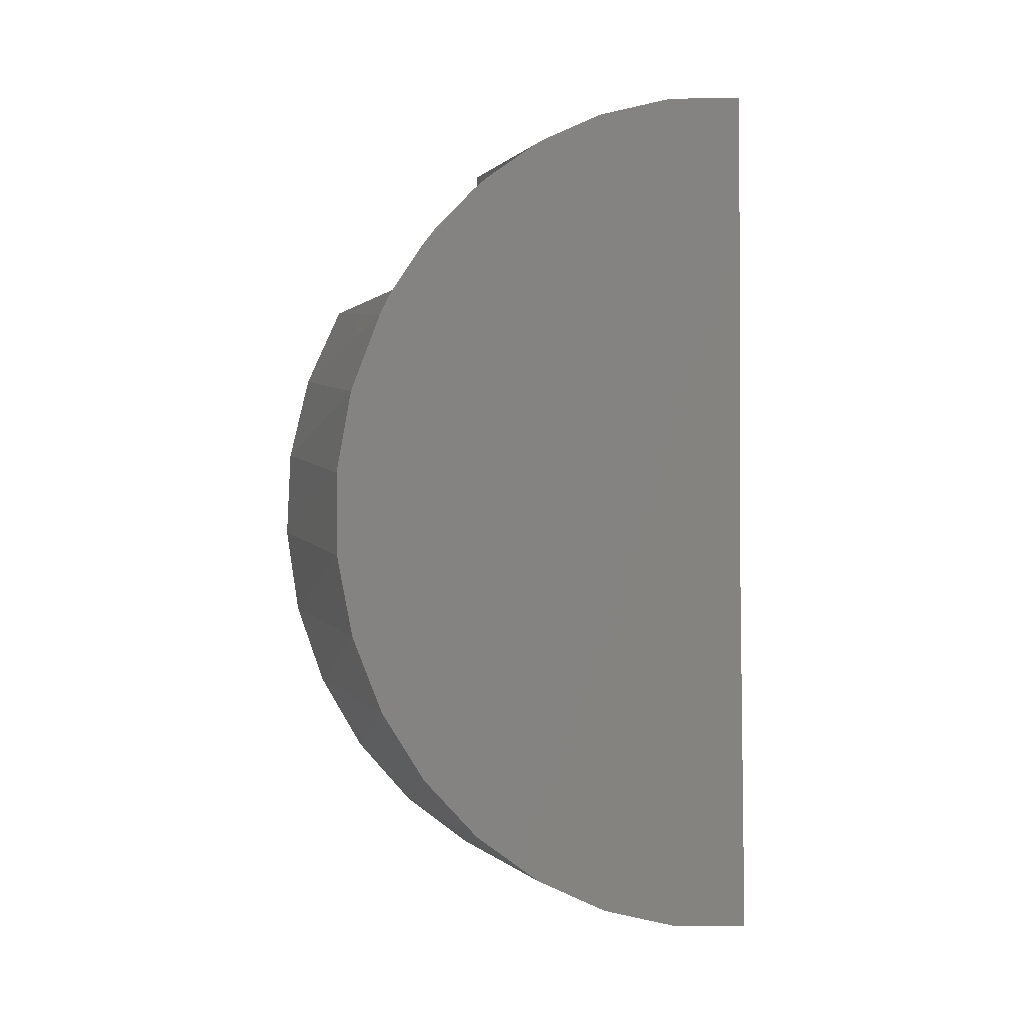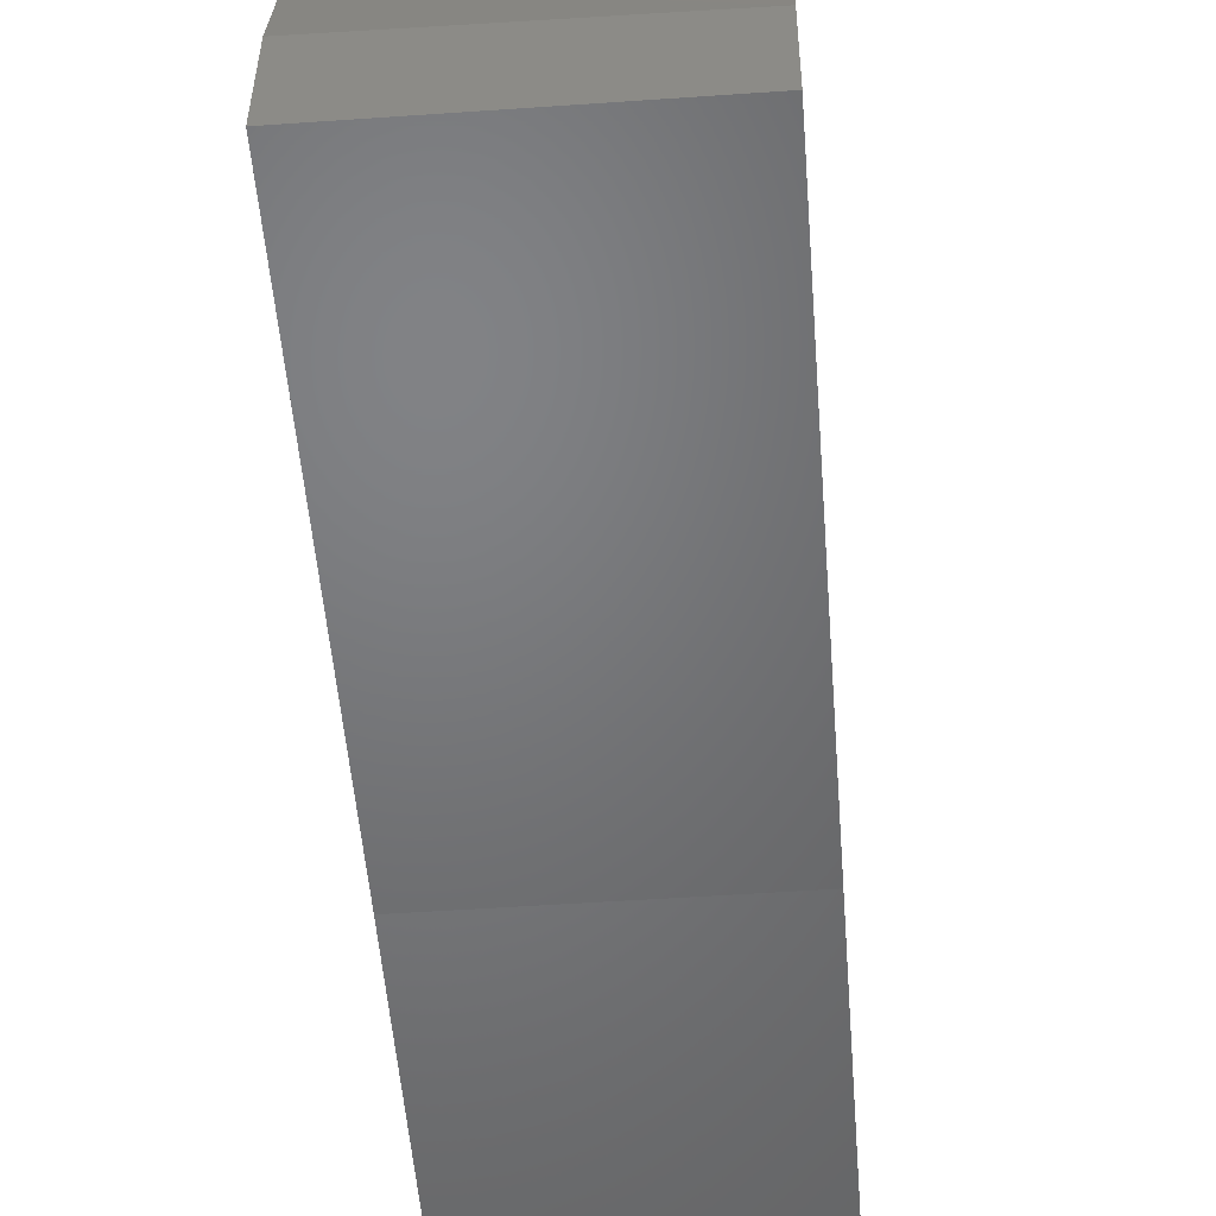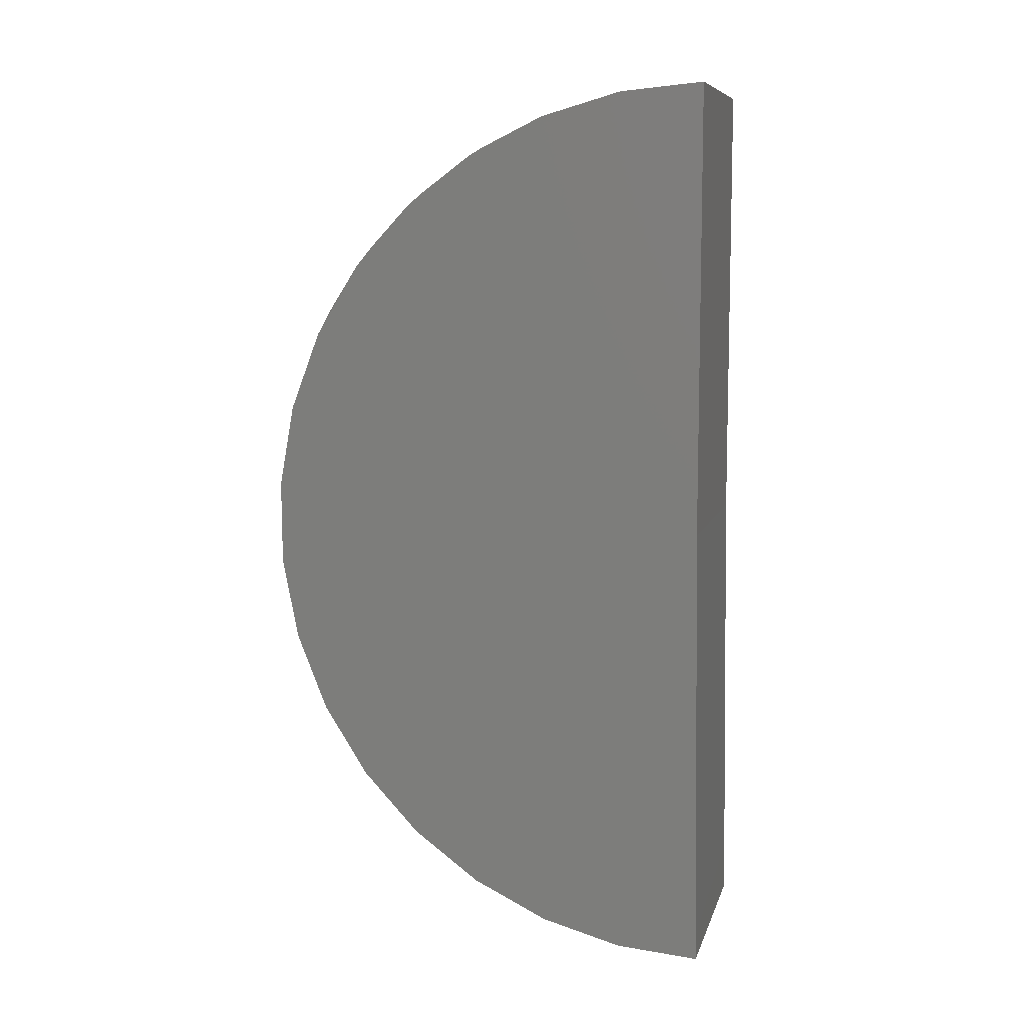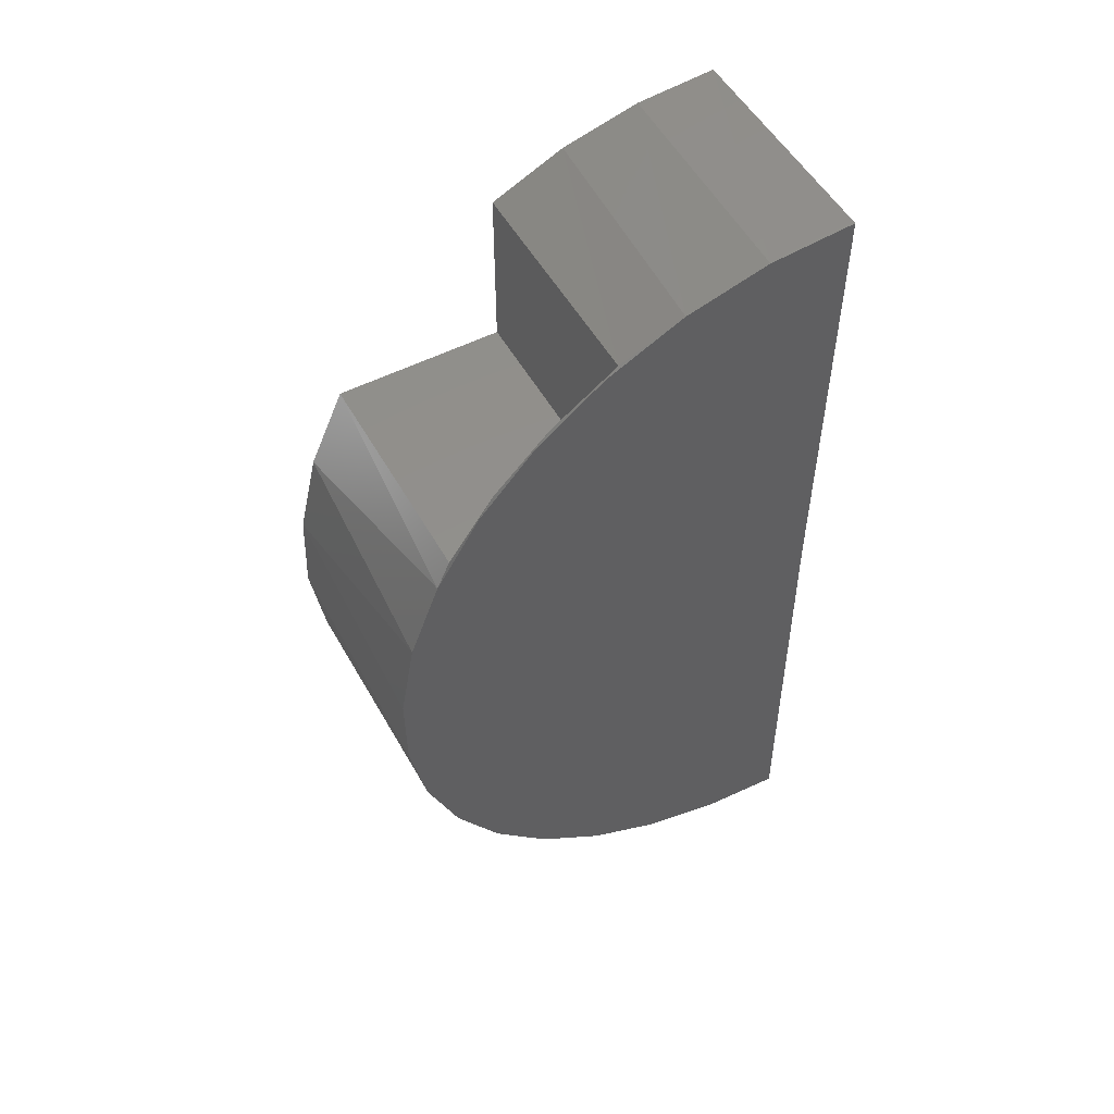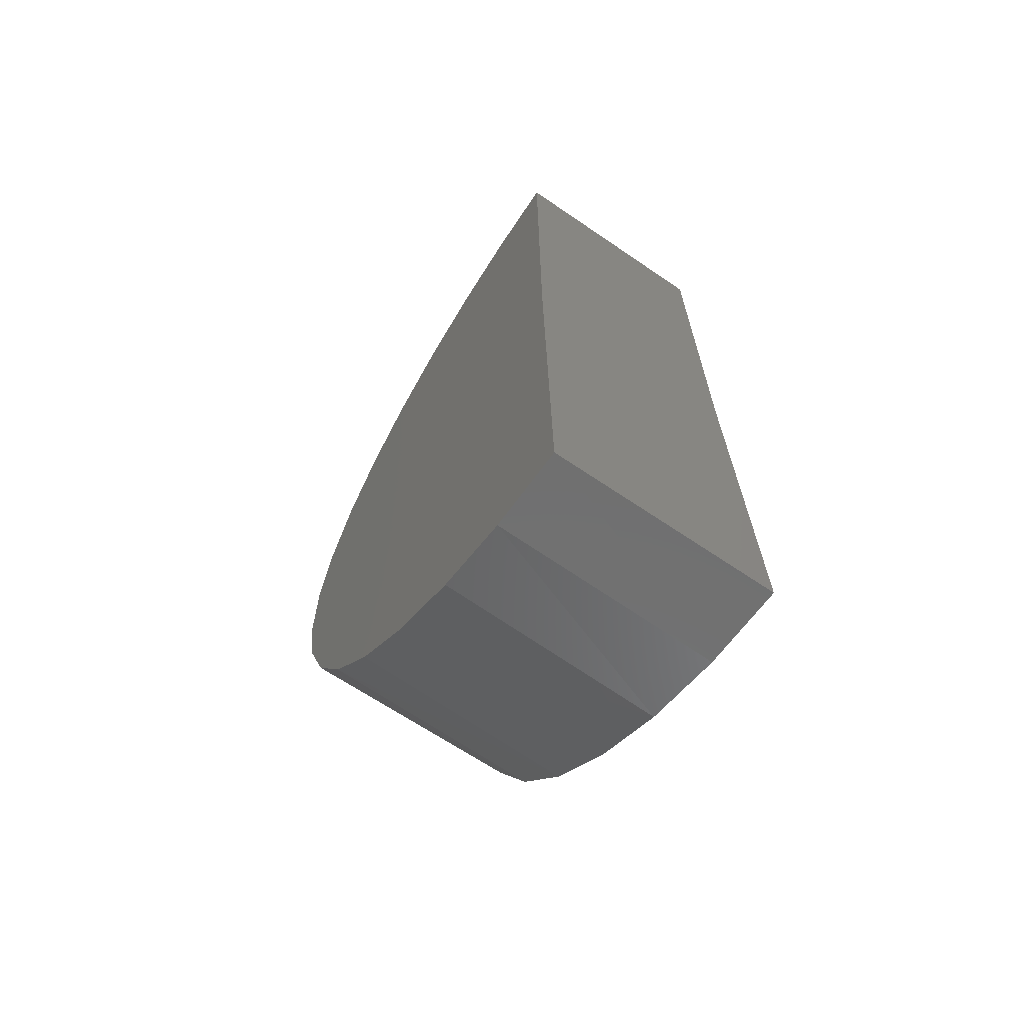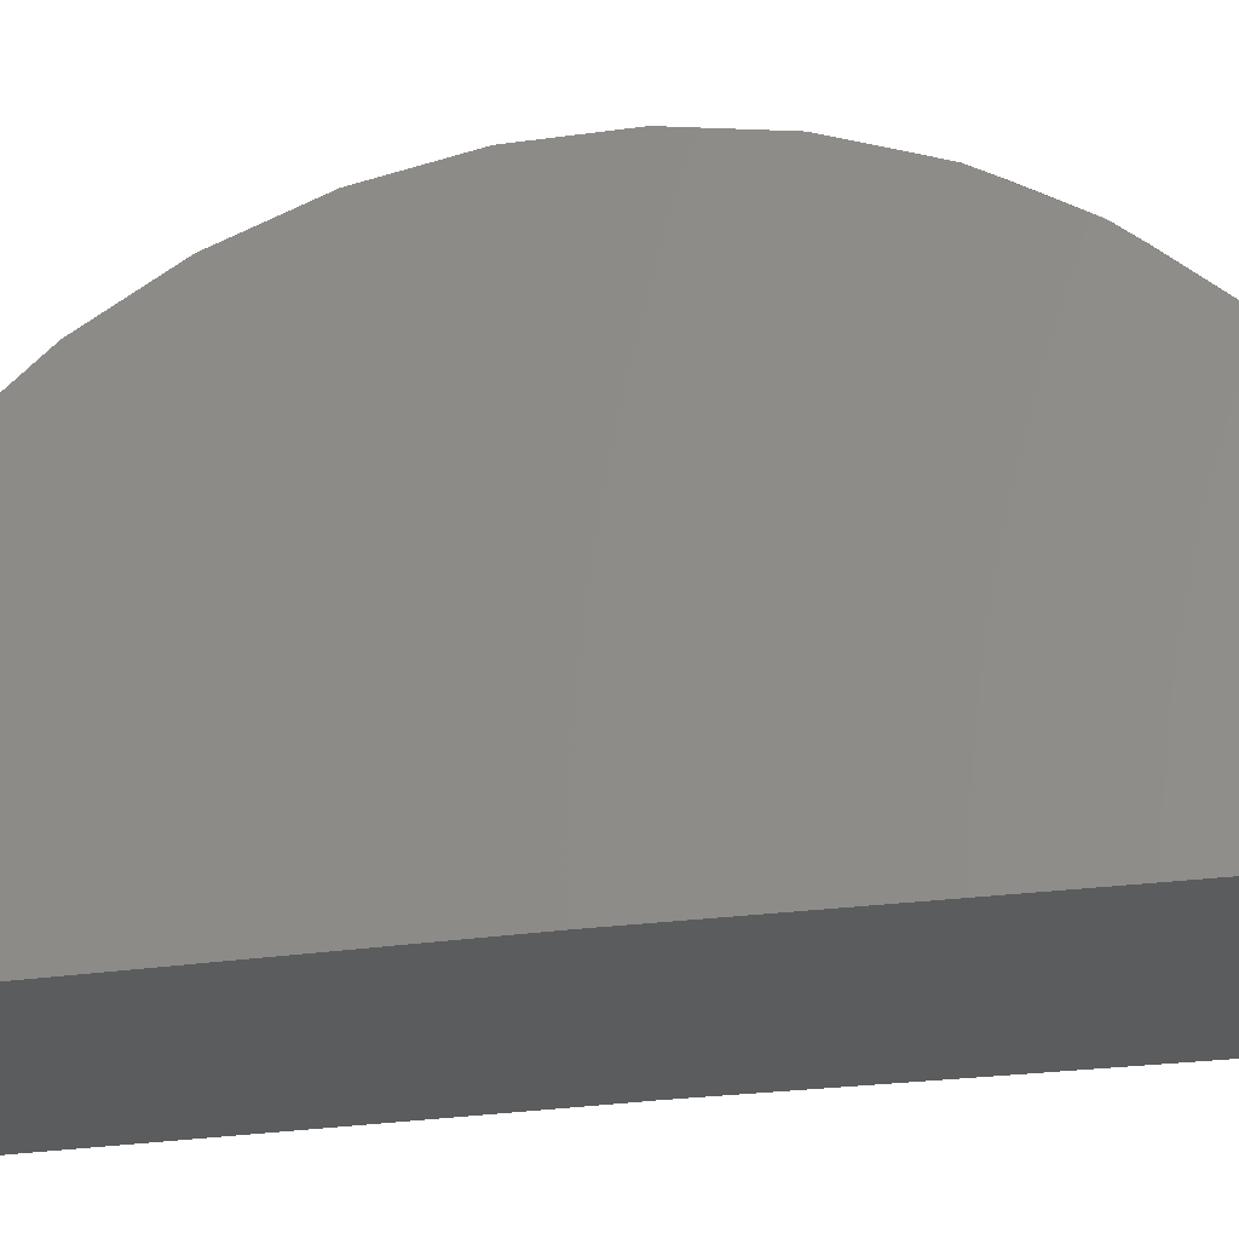
<metadata>
{"format":"stl","ext":"stl","renderer":"f3d","projection":"perspective","resolution":1024,"background":"white","views":[{"elev":-0.2,"azim":70.7,"up":"+Y"},{"elev":-50.3,"azim":-175.6,"up":"+Z"},{"elev":8.5,"azim":104.1,"up":"+Y"},{"elev":52.6,"azim":61.3,"up":"+Y"},{"elev":-66.2,"azim":145.6,"up":"+Y"},{"elev":-27.8,"azim":101.4,"up":"+Z"}]}
</metadata>
<code>
# stl→obj: 42 verts, 80 faces
v 0 0.25 0.433
v 0.25 0.25 0.433
v 0 0.25 0.25
v 0.25 0.25 0.25
v 0.25 0.3214 0.383
v 0.25 0.383 0.3214
v 0.25 0.433 0.25
v 0 0.433 0.25
v 0 -0.466 0.1811
v 0.2526 -0.4278 0.2589
v 0 -0.423 0.2665
v 0.2526 -0.3727 0.3334
v 0 -0.3646 0.3422
v 0.2526 -0.3048 0.3964
v 0 -0.2928 0.4053
v 0.2526 -0.2264 0.4458
v 0 -0.2103 0.4536
v 0.2526 -0.1403 0.4799
v 0 -0.1201 0.4854
v 0.2526 -0.04938 0.4976
v 0 -0.02547 0.4994
v 0.2526 0.04325 0.4981
v 0 0.07005 0.4951
v 0.2526 0.1344 0.4816
v 0 0.163 0.4727
v 0.2526 0.2209 0.4485
v 0.2526 0.2999 0.4001
v 0.2526 0.3685 0.3379
v 0.2526 0.4245 0.2641
v 0.2526 0.466 0.1813
v 0 0.4698 0.171
v 0 -0.5 -0.00616
v 0.2526 -0.5 -0.00616
v 0 -0.492 0.08912
v 0.2526 -0.4925 0.08617
v 0.2526 -0.4682 0.1755
v 0 0.4924 0.08682
v 0.2526 0.4914 0.09223
v 0 0.5 0
v 0.2526 0.5 0
v 0 0 0
v 0.2526 0 0
f 1 2 3
f 3 2 4
f 4 2 5
f 4 5 6
f 4 6 7
f 3 4 8
f 8 4 7
f 9 10 11
f 11 10 12
f 11 12 13
f 13 12 14
f 13 14 15
f 15 14 16
f 15 16 17
f 17 16 18
f 17 18 19
f 19 18 20
f 19 20 21
f 21 20 22
f 21 22 23
f 23 22 24
f 23 24 25
f 25 24 26
f 1 25 26
f 5 27 28
f 5 28 6
f 6 28 29
f 2 1 26
f 2 26 27
f 2 27 5
f 7 6 29
f 7 29 30
f 7 30 31
f 7 31 8
f 32 33 34
f 34 33 35
f 34 35 9
f 9 35 36
f 9 36 10
f 31 30 37
f 37 30 38
f 37 38 39
f 39 38 40
f 41 37 39
f 3 8 31
f 3 31 9
f 3 9 11
f 3 11 13
f 3 13 15
f 3 15 1
f 21 23 19
f 19 23 25
f 19 25 17
f 17 25 1
f 17 1 15
f 31 37 9
f 9 37 34
f 37 41 34
f 34 41 32
f 41 42 32
f 32 42 33
f 41 39 42
f 42 39 40
f 24 22 20
f 35 33 42
f 35 42 40
f 35 40 38
f 35 38 30
f 35 30 36
f 36 30 10
f 10 30 29
f 10 29 12
f 12 29 28
f 12 28 14
f 14 28 27
f 14 27 16
f 16 27 26
f 16 26 18
f 18 26 24
f 18 24 20

</code>
